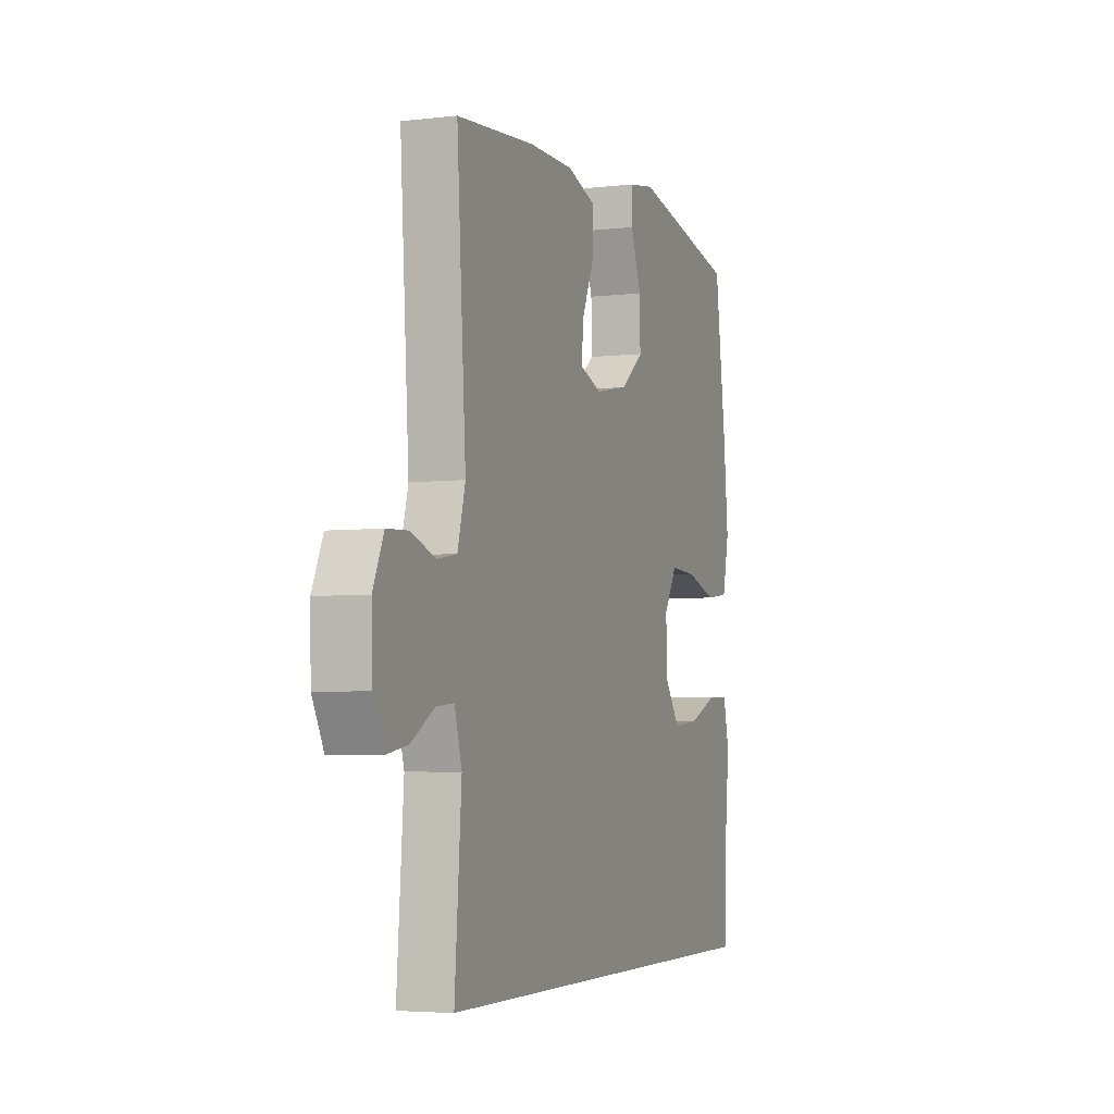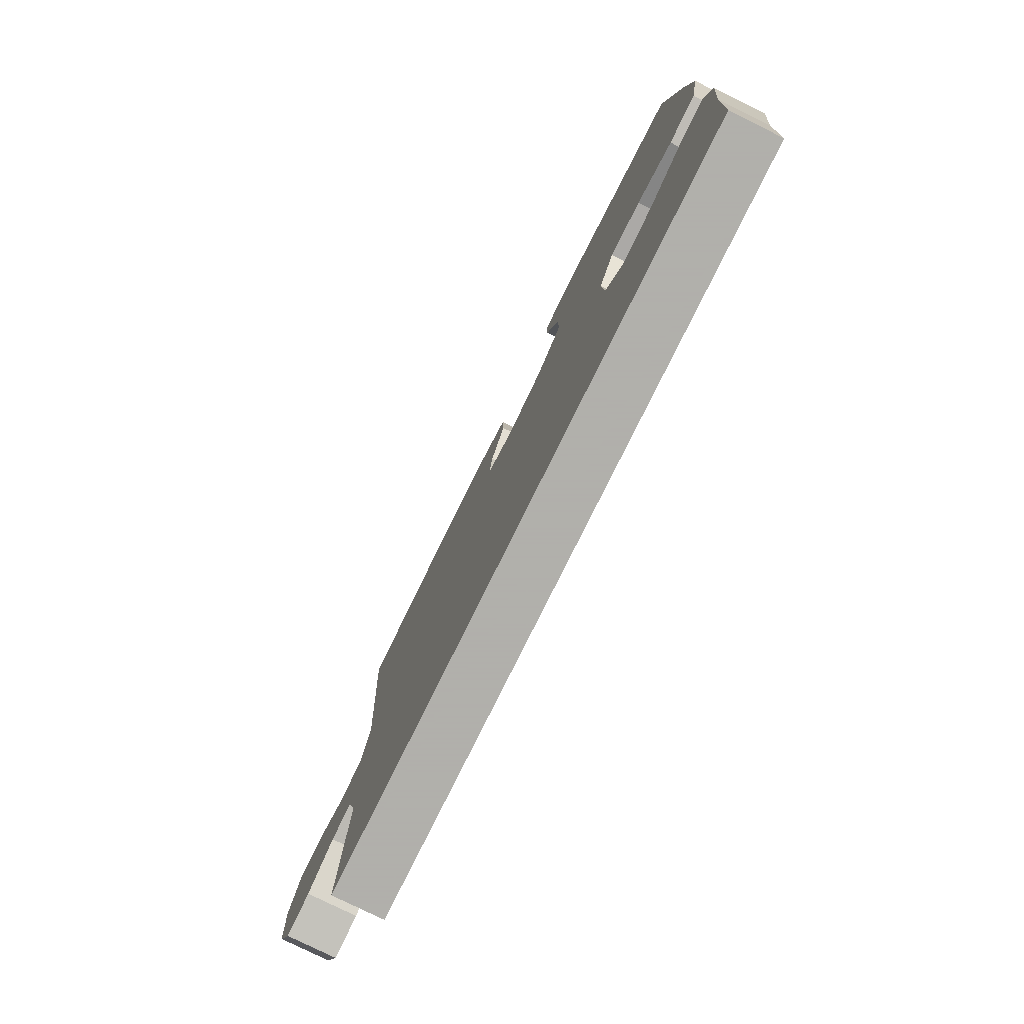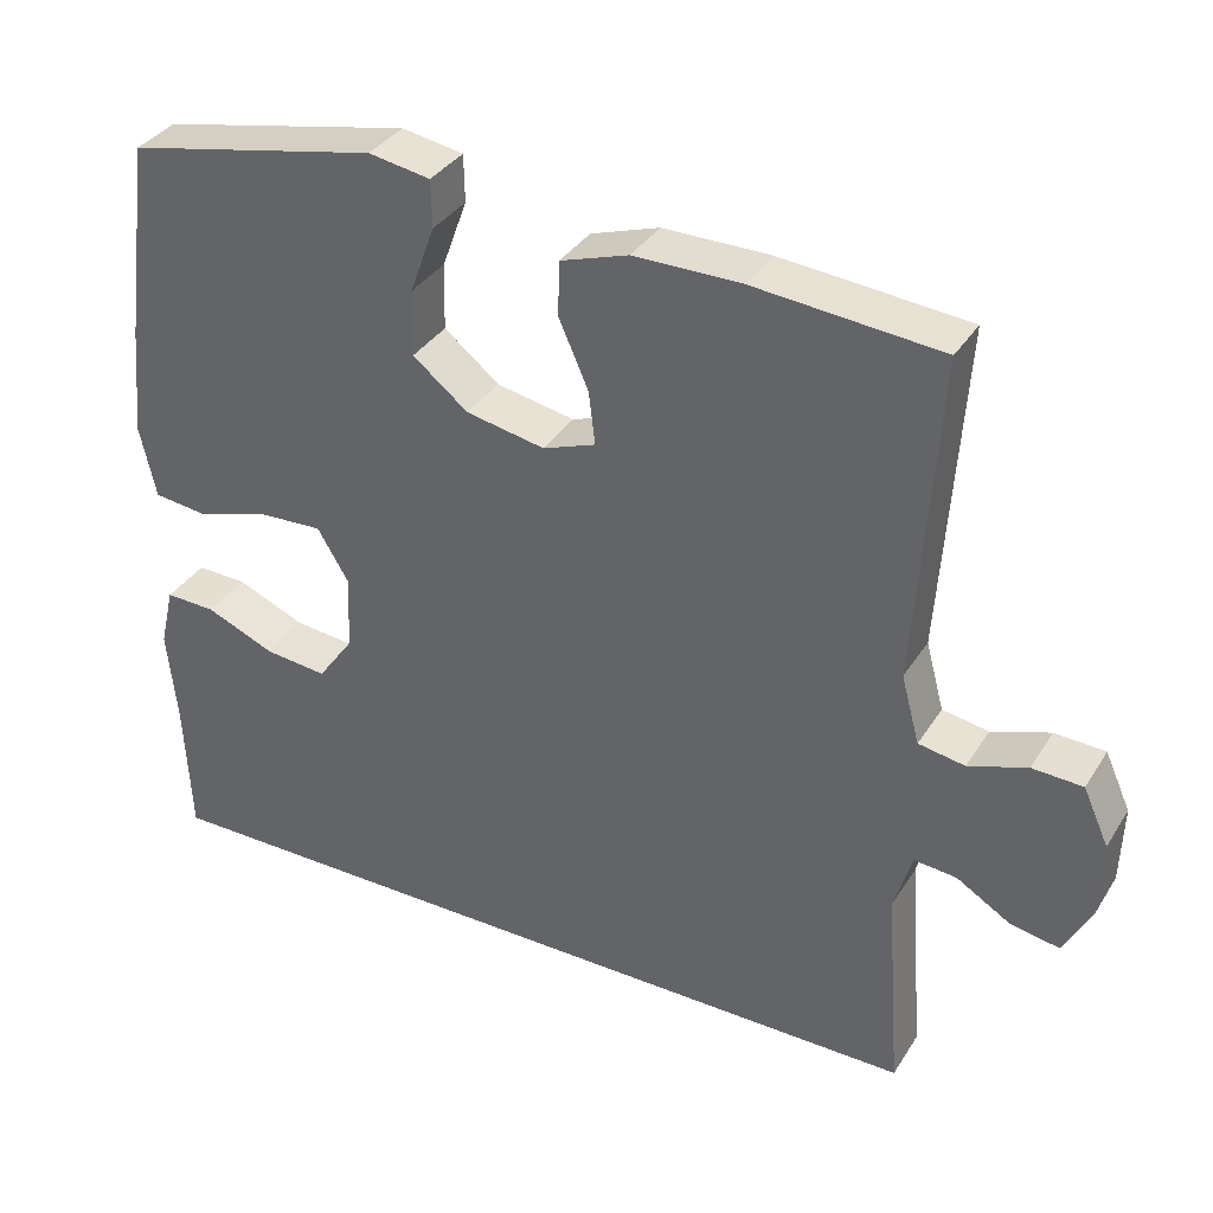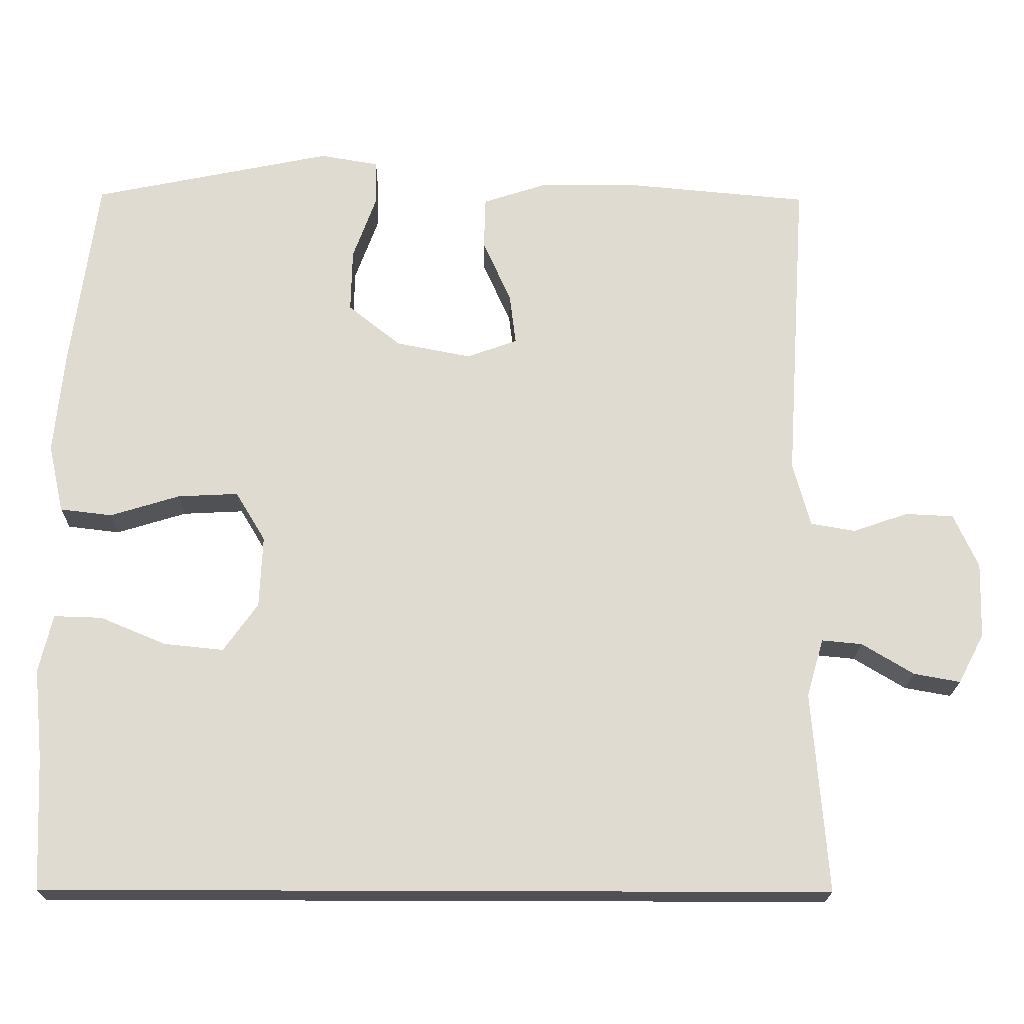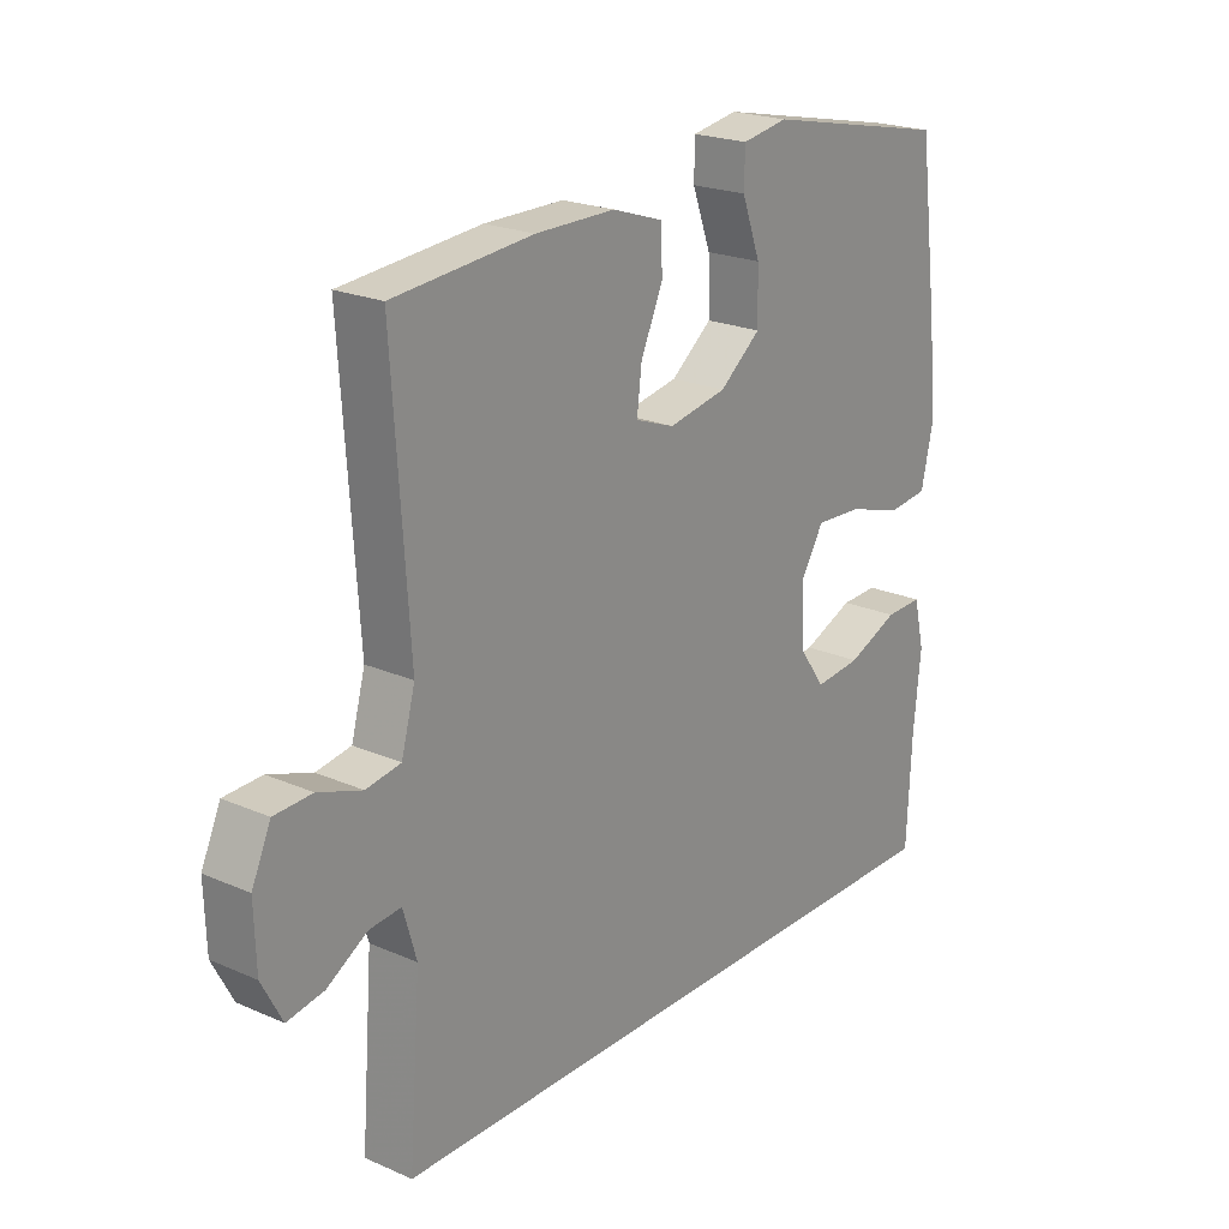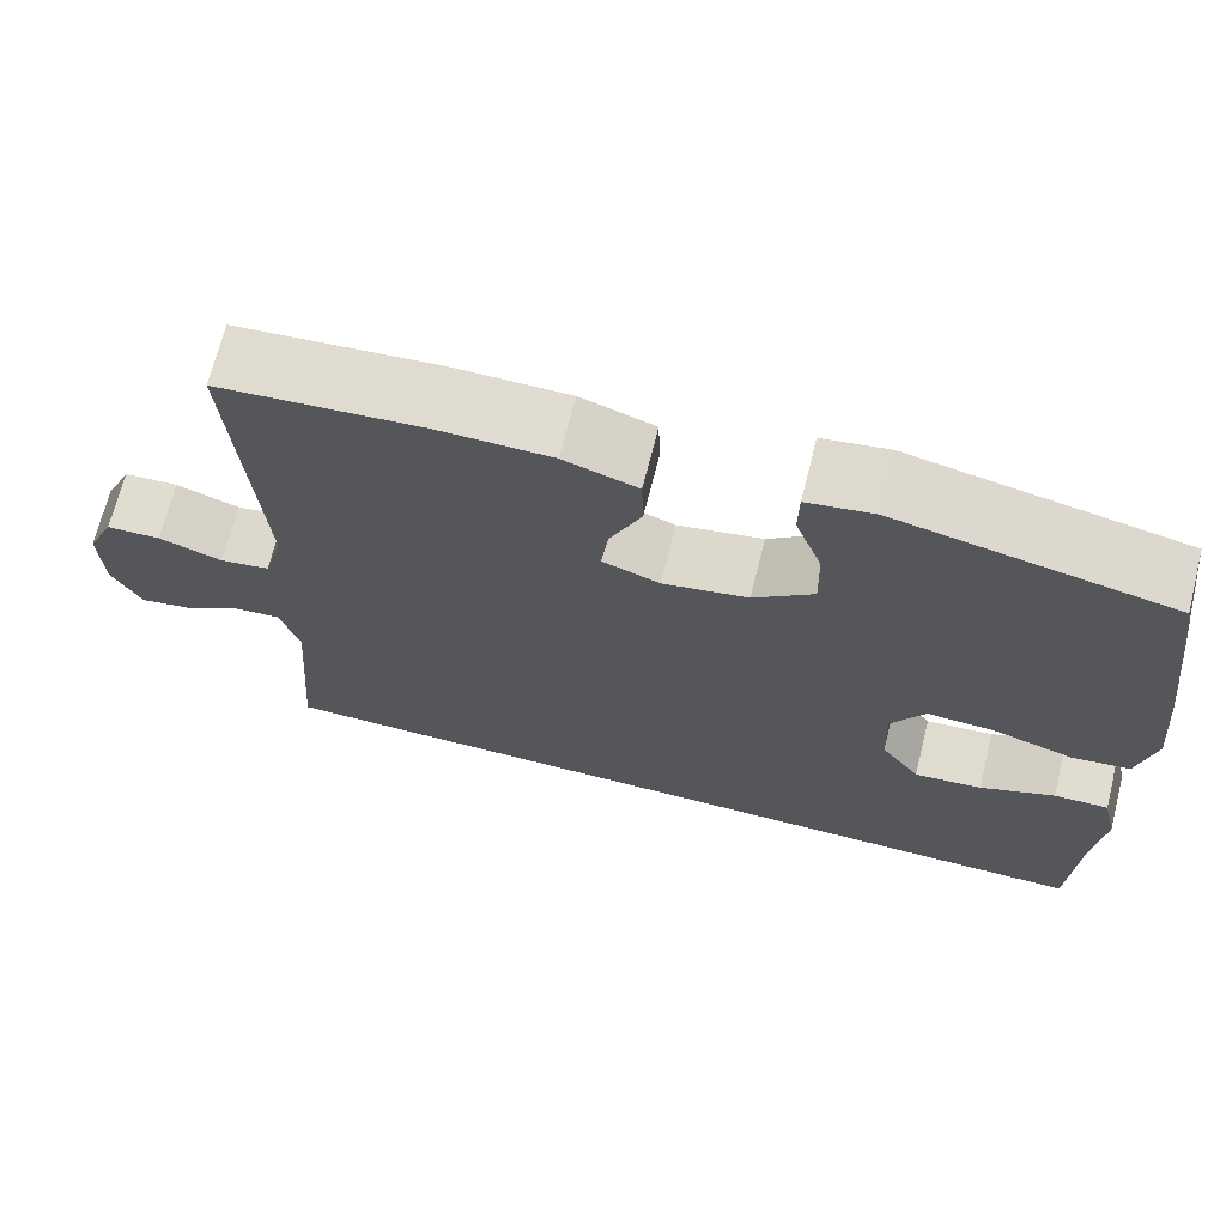
<metadata>
{"format":"obj","ext":"obj","renderer":"f3d","projection":"perspective","resolution":1024,"background":"white","views":[{"elev":-4.5,"azim":110.6,"up":"+Z"},{"elev":-78.4,"azim":-116.3,"up":"+Z"},{"elev":35.3,"azim":28.1,"up":"+Z"},{"elev":-19.9,"azim":-0.9,"up":"+Z"},{"elev":21.8,"azim":127.5,"up":"+Z"},{"elev":69.2,"azim":-165.8,"up":"+Z"}]}
</metadata>
<code>
v 0.5 0.07 0.5
v 0.473 0.07 0.09
v 0.496 0.07 0.005
v 0.554 0.07 -0.005
v 0.627 0.07 0.02
v 0.69 0.07 0.017
v 0.722 0.07 -0.054
v 0.719 0.07 -0.153
v 0.685 0.07 -0.218
v 0.624 0.07 -0.207
v 0.556 0.07 -0.166
v 0.503 0.07 -0.161
v 0.481 0.07 -0.237
v 0.501 0.07 -0.5
v -0.524 0.07 -0.5
v -0.532 0.07 -0.327
v -0.544 0.07 -0.208
v -0.526 0.07 -0.132
v -0.463 0.07 -0.134
v -0.377 0.07 -0.17
v -0.299 0.07 -0.178
v -0.254 0.07 -0.115
v -0.25 0.07 -0.021
v -0.289 0.07 0.044
v -0.368 0.07 0.04
v -0.459 0.07 0.012
v -0.527 0.07 0.02
v -0.547 0.07 0.11
v -0.534 0.07 0.246
v -0.5 0.07 0.5
v -0.186 0.07 0.565
v -0.109 0.07 0.552
v -0.108 0.07 0.493
v -0.139 0.07 0.408
v -0.141 0.07 0.325
v -0.072 0.07 0.27
v 0.026 0.07 0.251
v 0.092 0.07 0.275
v 0.084 0.07 0.341
v 0.047 0.07 0.425
v 0.049 0.07 0.493
v 0.134 0.07 0.521
v 0.267 0.07 0.521
v 0.5 0 0.5
v 0.473 0 0.09
v 0.496 0 0.005
v 0.554 0 -0.005
v 0.627 0 0.02
v 0.69 0 0.017
v 0.722 0 -0.054
v 0.719 0 -0.153
v 0.685 0 -0.218
v 0.624 0 -0.207
v 0.556 0 -0.166
v 0.503 0 -0.161
v 0.481 0 -0.237
v 0.501 0 -0.5
v -0.524 0 -0.5
v -0.532 0 -0.327
v -0.544 0 -0.208
v -0.526 0 -0.132
v -0.463 0 -0.134
v -0.377 0 -0.17
v -0.299 0 -0.178
v -0.254 0 -0.115
v -0.25 0 -0.021
v -0.289 0 0.044
v -0.368 0 0.04
v -0.459 0 0.012
v -0.527 0 0.02
v -0.547 0 0.11
v -0.534 0 0.246
v -0.5 0 0.5
v -0.186 0 0.565
v -0.109 0 0.552
v -0.108 0 0.493
v -0.139 0 0.408
v -0.141 0 0.325
v -0.072 0 0.27
v 0.026 0 0.251
v 0.092 0 0.275
v 0.084 0 0.341
v 0.047 0 0.425
v 0.049 0 0.493
v 0.134 0 0.521
v 0.267 0 0.521
f 43 1 2
f 42 43 2
f 41 42 2
f 40 41 2
f 39 40 2
f 38 39 2 3
f 37 38 3
f 36 37 3
f 32 33 34
f 31 32 34
f 30 31 34
f 29 30 34
f 28 29 34
f 27 28 34
f 26 27 34
f 25 26 34
f 24 25 34 35
f 23 24 35 36
f 18 19 20
f 17 18 20
f 16 17 20
f 16 20 21
f 15 16 21
f 14 15 21
f 13 14 21
f 12 13 21 22
f 9 10 11
f 8 9 11
f 7 8 11
f 6 7 11
f 5 6 11
f 4 5 11
f 3 4 11 12
f 22 23 36
f 12 22 36
f 3 12 36
f 45 44 86
f 45 86 85
f 45 85 84
f 45 84 83
f 45 83 82
f 46 45 82 81
f 46 81 80
f 46 80 79
f 77 76 75
f 77 75 74
f 77 74 73
f 77 73 72
f 77 72 71
f 77 71 70
f 77 70 69
f 77 69 68
f 78 77 68 67
f 79 78 67 66
f 63 62 61
f 63 61 60
f 63 60 59
f 64 63 59
f 64 59 58
f 64 58 57
f 64 57 56
f 65 64 56 55
f 54 53 52
f 54 52 51
f 54 51 50
f 54 50 49
f 54 49 48
f 54 48 47
f 55 54 47 46
f 79 66 65
f 79 65 55
f 79 55 46
f 1 44 45 2
f 2 45 46 3
f 3 46 47 4
f 4 47 48 5
f 5 48 49 6
f 6 49 50 7
f 7 50 51 8
f 8 51 52 9
f 9 52 53 10
f 10 53 54 11
f 11 54 55 12
f 12 55 56 13
f 13 56 57 14
f 14 57 58 15
f 15 58 59 16
f 16 59 60 17
f 17 60 61 18
f 18 61 62 19
f 19 62 63 20
f 20 63 64 21
f 21 64 65 22
f 22 65 66 23
f 23 66 67 24
f 24 67 68 25
f 25 68 69 26
f 26 69 70 27
f 27 70 71 28
f 28 71 72 29
f 29 72 73 30
f 30 73 74 31
f 31 74 75 32
f 32 75 76 33
f 33 76 77 34
f 34 77 78 35
f 35 78 79 36
f 36 79 80 37
f 37 80 81 38
f 38 81 82 39
f 39 82 83 40
f 40 83 84 41
f 41 84 85 42
f 42 85 86 43
f 43 86 44 1

</code>
